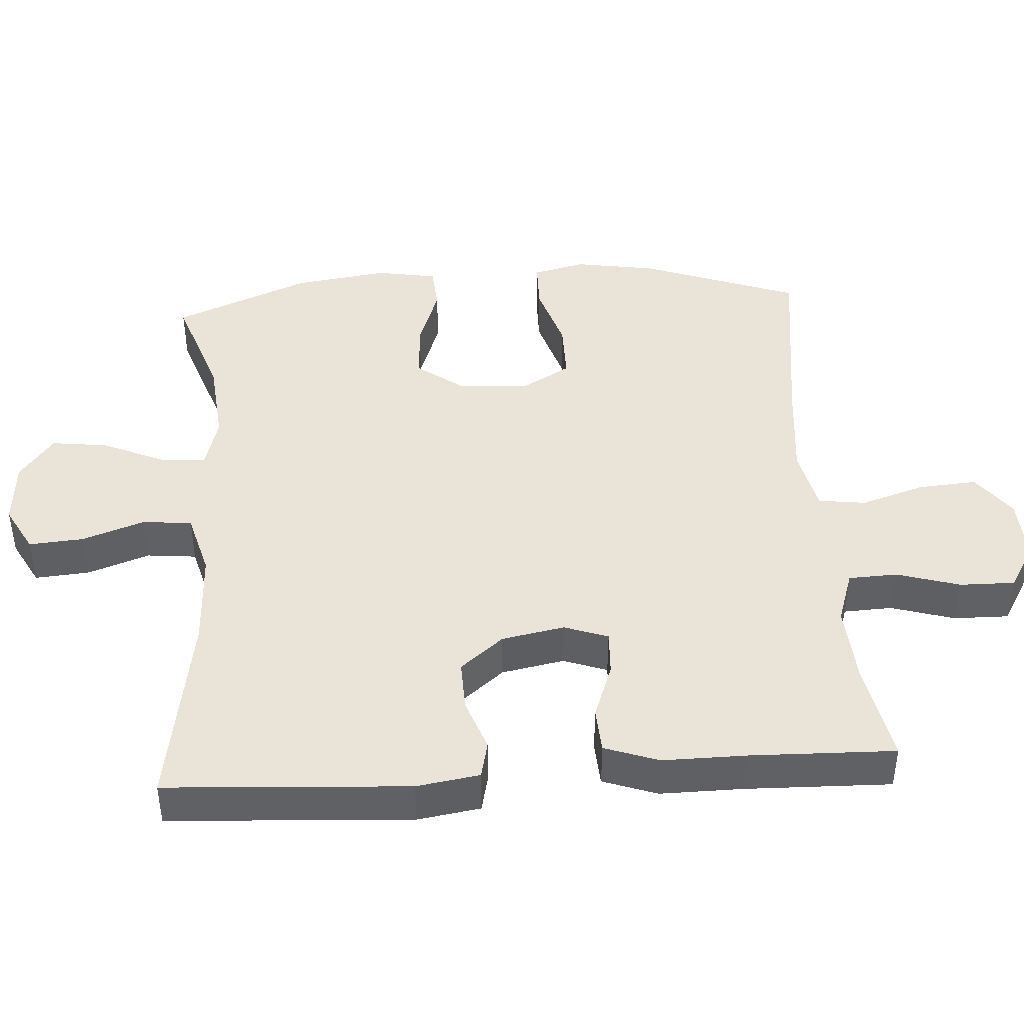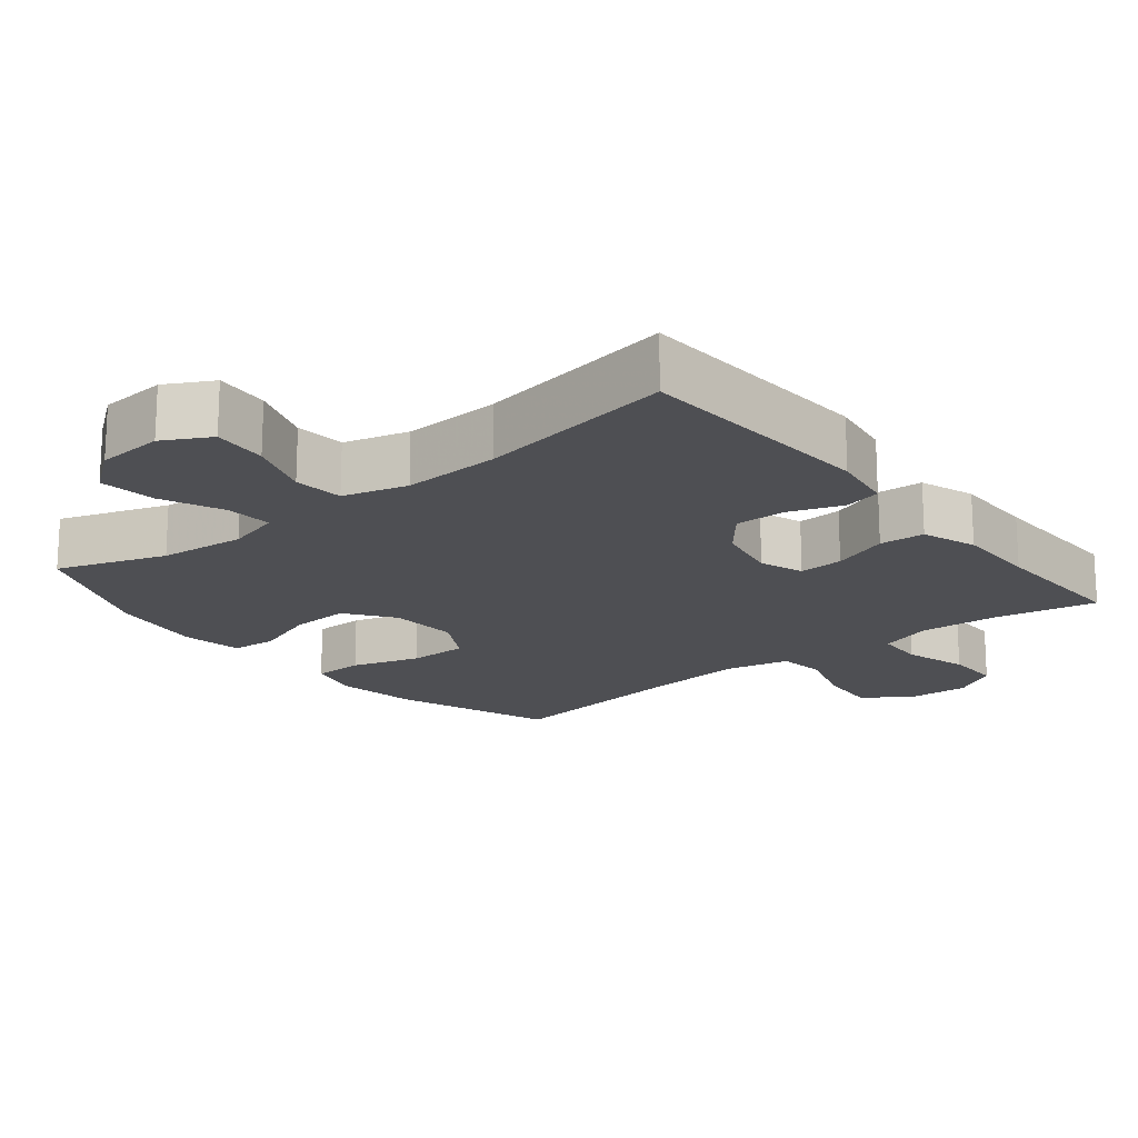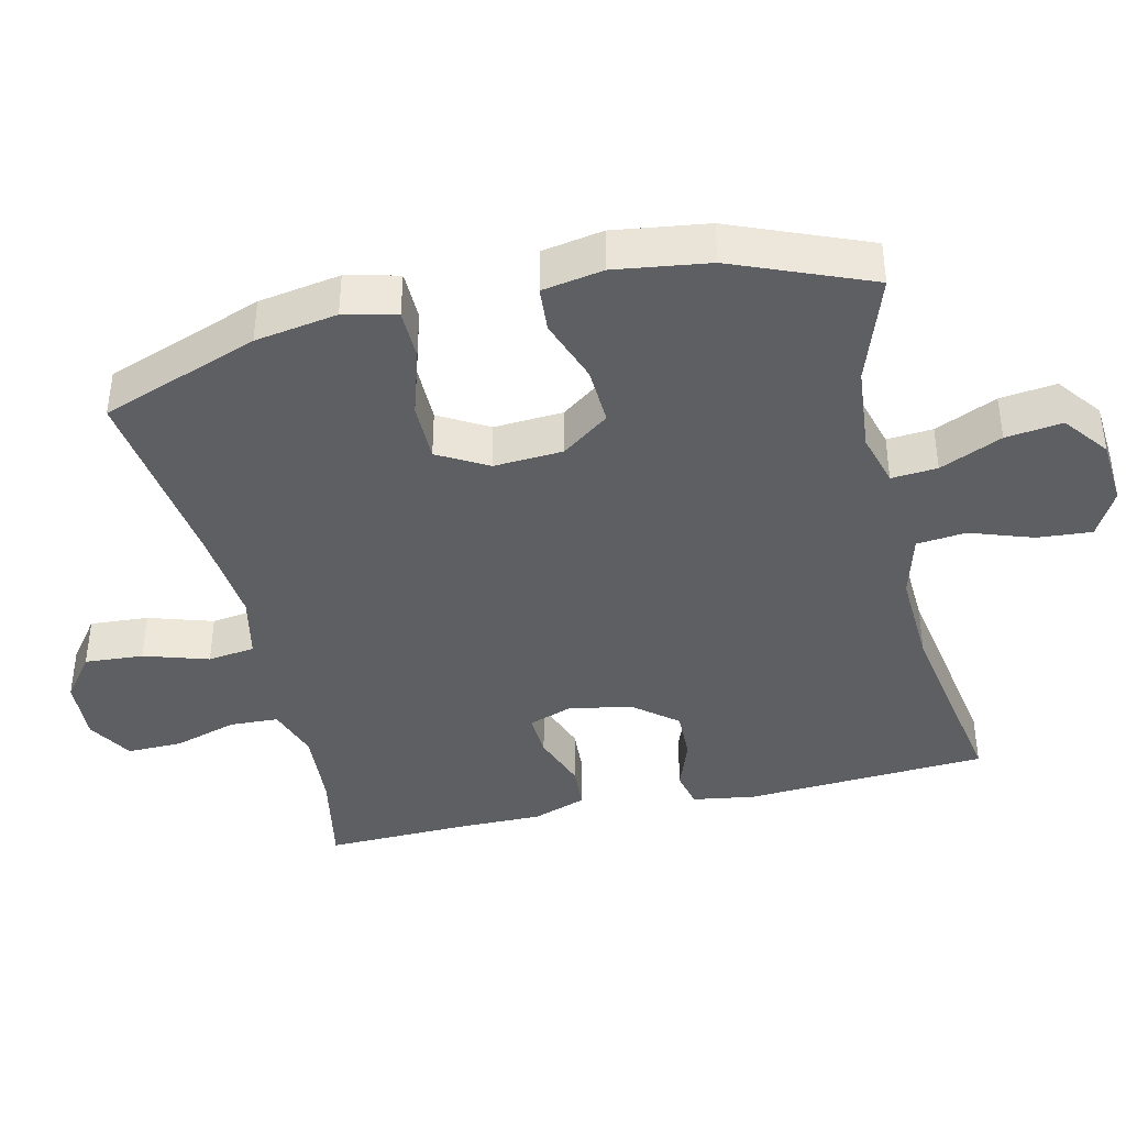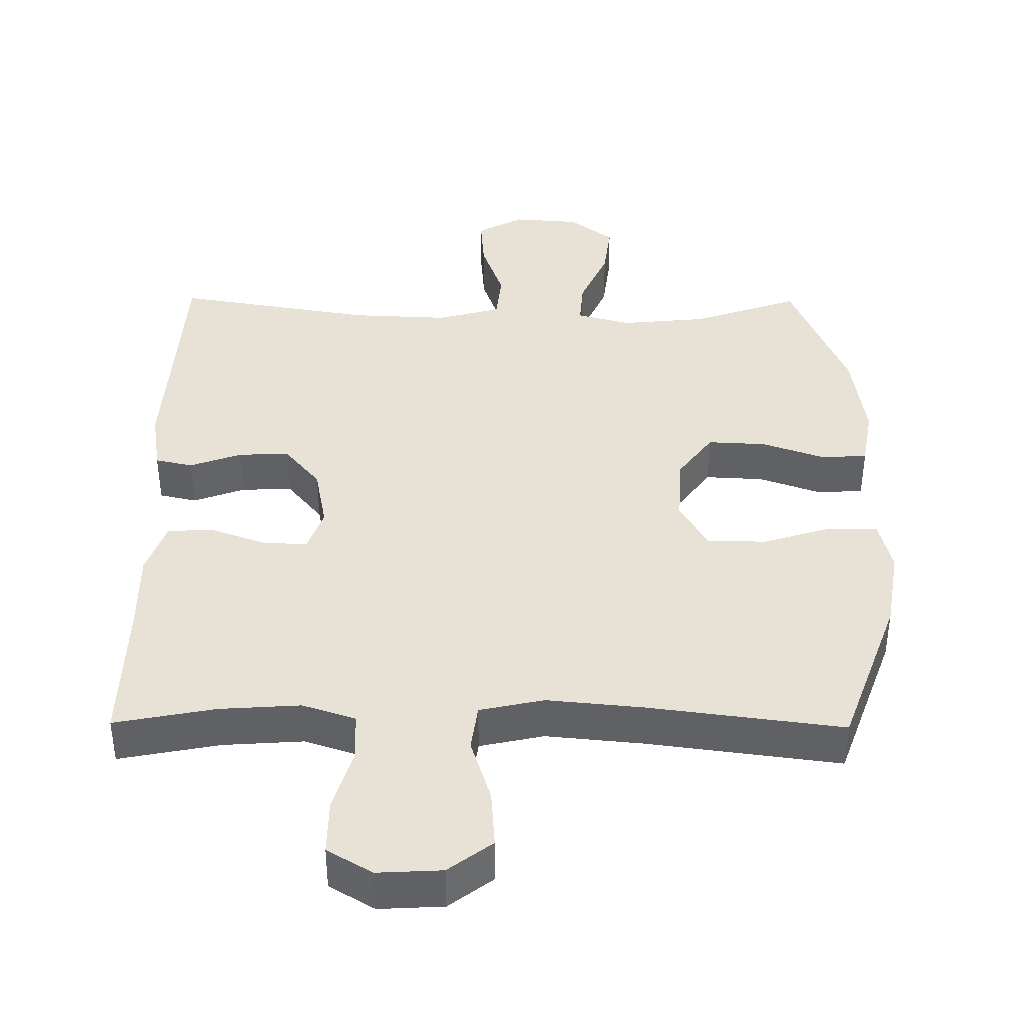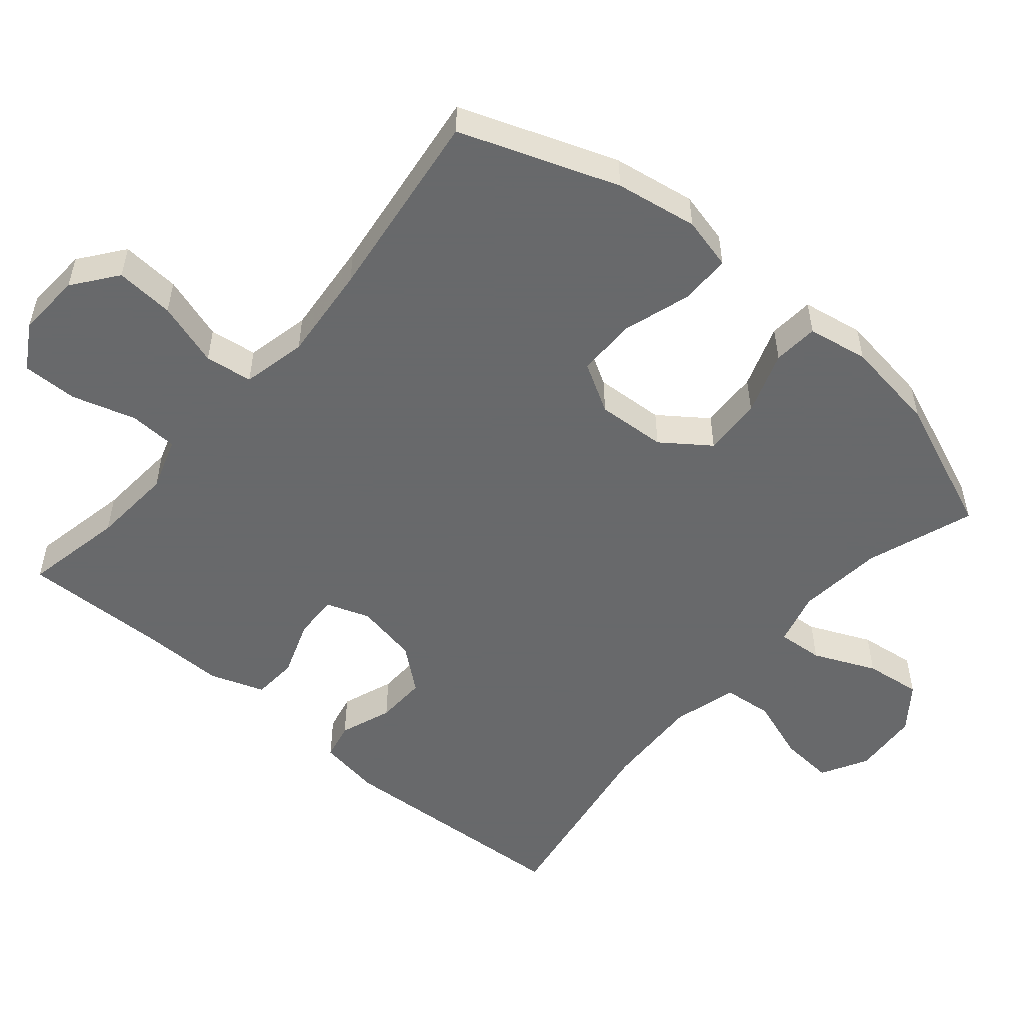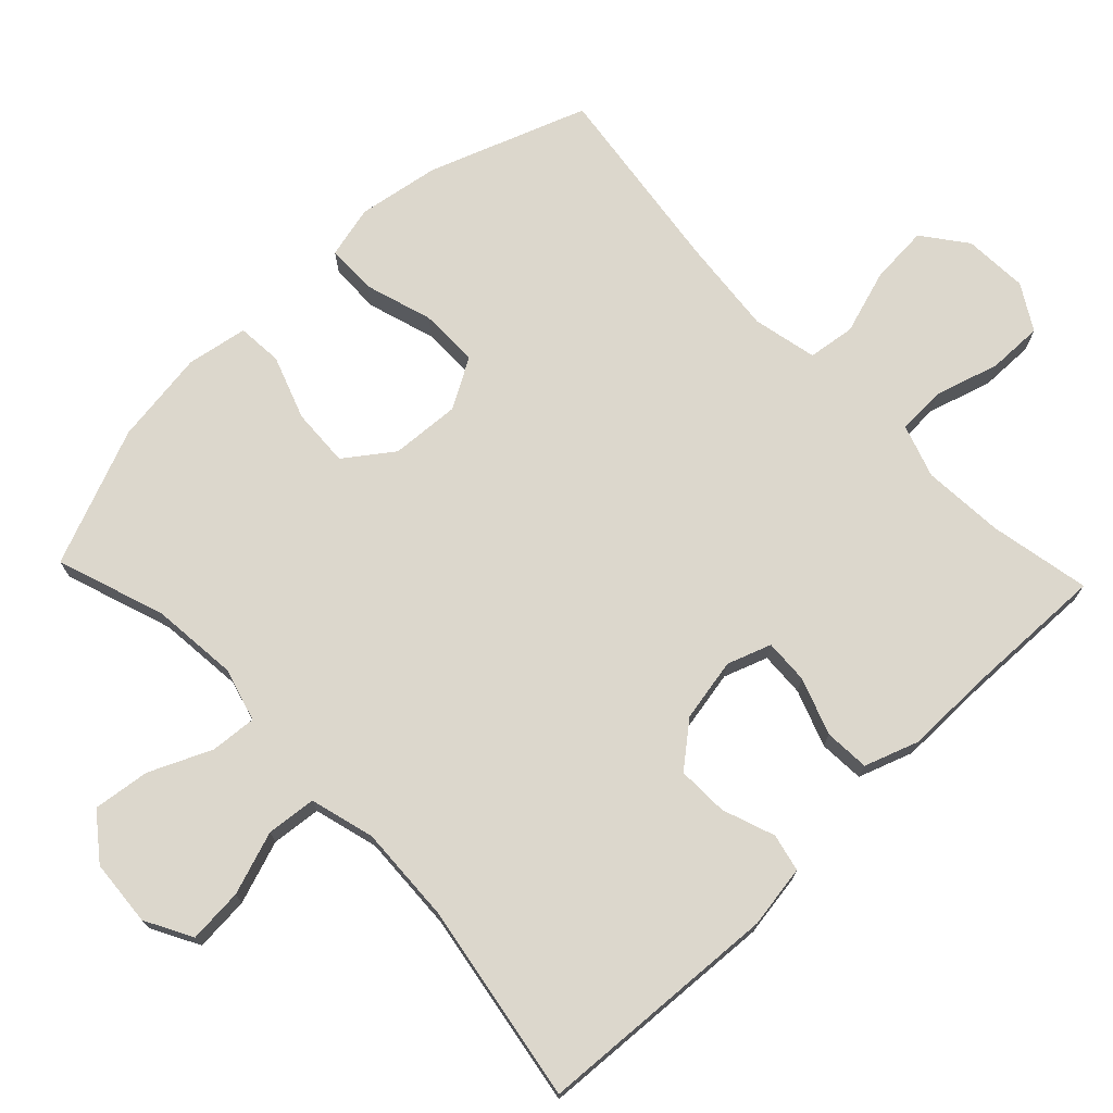
<metadata>
{"format":"obj","ext":"obj","renderer":"f3d","projection":"perspective","resolution":1024,"background":"white","views":[{"elev":43.5,"azim":86.3,"up":"+Y"},{"elev":-18.1,"azim":38.9,"up":"+Y"},{"elev":-40.4,"azim":-76.8,"up":"+Y"},{"elev":40.1,"azim":-179.5,"up":"+Y"},{"elev":-52.6,"azim":-130.4,"up":"+Y"},{"elev":72.9,"azim":46.4,"up":"+Y"}]}
</metadata>
<code>
v 0.5 0.07 -0.5
v 0.358 0.07 -0.472
v 0.243 0.07 -0.464
v 0.168 0.07 -0.489
v 0.165 0.07 -0.558
v 0.192 0.07 -0.648
v 0.193 0.07 -0.726
v 0.129 0.07 -0.764
v 0.038 0.07 -0.759
v -0.024 0.07 -0.712
v -0.018 0.07 -0.629
v 0.011 0.07 -0.538
v 0.002 0.07 -0.471
v -0.089 0.07 -0.451
v -0.225 0.07 -0.464
v -0.5 0.07 -0.5
v -0.581 0.07 -0.277
v -0.6 0.07 -0.161
v -0.582 0.07 -0.087
v -0.511 0.07 -0.086
v -0.415 0.07 -0.116
v -0.331 0.07 -0.116
v -0.291 0.07 -0.046
v -0.297 0.07 0.052
v -0.346 0.07 0.119
v -0.429 0.07 0.115
v -0.519 0.07 0.083
v -0.583 0.07 0.088
v -0.598 0.07 0.174
v -0.579 0.07 0.307
v -0.5 0.07 0.5
v -0.347 0.07 0.447
v -0.225 0.07 0.435
v -0.149 0.07 0.456
v -0.154 0.07 0.521
v -0.193 0.07 0.609
v -0.203 0.07 0.689
v -0.14 0.07 0.737
v -0.046 0.07 0.744
v 0.02 0.07 0.708
v 0.014 0.07 0.631
v -0.017 0.07 0.542
v -0.01 0.07 0.472
v 0.081 0.07 0.447
v 0.219 0.07 0.453
v 0.5 0.07 0.5
v 0.52 0.07 0.156
v 0.506 0.07 0.067
v 0.453 0.07 0.055
v 0.379 0.07 0.082
v 0.307 0.07 0.084
v 0.257 0.07 0.023
v 0.24 0.07 -0.066
v 0.262 0.07 -0.128
v 0.325 0.07 -0.125
v 0.405 0.07 -0.096
v 0.469 0.07 -0.1
v 0.496 0.07 -0.177
v 0.495 0.07 -0.294
v 0.5 0 -0.5
v 0.358 0 -0.472
v 0.243 0 -0.464
v 0.168 0 -0.489
v 0.165 0 -0.558
v 0.192 0 -0.648
v 0.193 0 -0.726
v 0.129 0 -0.764
v 0.038 0 -0.759
v -0.024 0 -0.712
v -0.018 0 -0.629
v 0.011 0 -0.538
v 0.002 0 -0.471
v -0.089 0 -0.451
v -0.225 0 -0.464
v -0.5 0 -0.5
v -0.581 0 -0.277
v -0.6 0 -0.161
v -0.582 0 -0.087
v -0.511 0 -0.086
v -0.415 0 -0.116
v -0.331 0 -0.116
v -0.291 0 -0.046
v -0.297 0 0.052
v -0.346 0 0.119
v -0.429 0 0.115
v -0.519 0 0.083
v -0.583 0 0.088
v -0.598 0 0.174
v -0.579 0 0.307
v -0.5 0 0.5
v -0.347 0 0.447
v -0.225 0 0.435
v -0.149 0 0.456
v -0.154 0 0.521
v -0.193 0 0.609
v -0.203 0 0.689
v -0.14 0 0.737
v -0.046 0 0.744
v 0.02 0 0.708
v 0.014 0 0.631
v -0.017 0 0.542
v -0.01 0 0.472
v 0.081 0 0.447
v 0.219 0 0.453
v 0.5 0 0.5
v 0.52 0 0.156
v 0.506 0 0.067
v 0.453 0 0.055
v 0.379 0 0.082
v 0.307 0 0.084
v 0.257 0 0.023
v 0.24 0 -0.066
v 0.262 0 -0.128
v 0.325 0 -0.125
v 0.405 0 -0.096
v 0.469 0 -0.1
v 0.496 0 -0.177
v 0.495 0 -0.294
f 57 58 59
f 56 57 59
f 55 56 59
f 59 1 2
f 55 59 2
f 54 55 2
f 53 54 2 3
f 48 49 50
f 47 48 50
f 46 47 50
f 45 46 50
f 44 45 50 51
f 43 44 51 52
f 40 41 42
f 39 40 42
f 38 39 42
f 37 38 42
f 36 37 42
f 35 36 42
f 34 35 42 43
f 43 52 53
f 34 43 53
f 33 34 53
f 30 31 32
f 29 30 32
f 28 29 32
f 27 28 32
f 26 27 32
f 25 26 32 33
f 19 20 21
f 18 19 21
f 17 18 21
f 16 17 21
f 15 16 21
f 14 15 21 22
f 13 14 22 23
f 10 11 12
f 9 10 12
f 8 9 12
f 7 8 12
f 6 7 12
f 5 6 12
f 4 5 12 13
f 53 3 4
f 33 53 4
f 25 33 4
f 24 25 4
f 4 13 23 24
f 118 117 116
f 118 116 115
f 118 115 114
f 61 60 118
f 61 118 114
f 61 114 113
f 62 61 113 112
f 109 108 107
f 109 107 106
f 109 106 105
f 109 105 104
f 110 109 104 103
f 111 110 103 102
f 101 100 99
f 101 99 98
f 101 98 97
f 101 97 96
f 101 96 95
f 101 95 94
f 102 101 94 93
f 112 111 102
f 112 102 93
f 112 93 92
f 91 90 89
f 91 89 88
f 91 88 87
f 91 87 86
f 91 86 85
f 92 91 85 84
f 80 79 78
f 80 78 77
f 80 77 76
f 80 76 75
f 80 75 74
f 81 80 74 73
f 82 81 73 72
f 71 70 69
f 71 69 68
f 71 68 67
f 71 67 66
f 71 66 65
f 71 65 64
f 72 71 64 63
f 63 62 112
f 63 112 92
f 63 92 84
f 63 84 83
f 83 82 72 63
f 1 60 61 2
f 2 61 62 3
f 3 62 63 4
f 4 63 64 5
f 5 64 65 6
f 6 65 66 7
f 7 66 67 8
f 8 67 68 9
f 9 68 69 10
f 10 69 70 11
f 11 70 71 12
f 12 71 72 13
f 13 72 73 14
f 14 73 74 15
f 15 74 75 16
f 16 75 76 17
f 17 76 77 18
f 18 77 78 19
f 19 78 79 20
f 20 79 80 21
f 21 80 81 22
f 22 81 82 23
f 23 82 83 24
f 24 83 84 25
f 25 84 85 26
f 26 85 86 27
f 27 86 87 28
f 28 87 88 29
f 29 88 89 30
f 30 89 90 31
f 31 90 91 32
f 32 91 92 33
f 33 92 93 34
f 34 93 94 35
f 35 94 95 36
f 36 95 96 37
f 37 96 97 38
f 38 97 98 39
f 39 98 99 40
f 40 99 100 41
f 41 100 101 42
f 42 101 102 43
f 43 102 103 44
f 44 103 104 45
f 45 104 105 46
f 46 105 106 47
f 47 106 107 48
f 48 107 108 49
f 49 108 109 50
f 50 109 110 51
f 51 110 111 52
f 52 111 112 53
f 53 112 113 54
f 54 113 114 55
f 55 114 115 56
f 56 115 116 57
f 57 116 117 58
f 58 117 118 59
f 59 118 60 1

</code>
